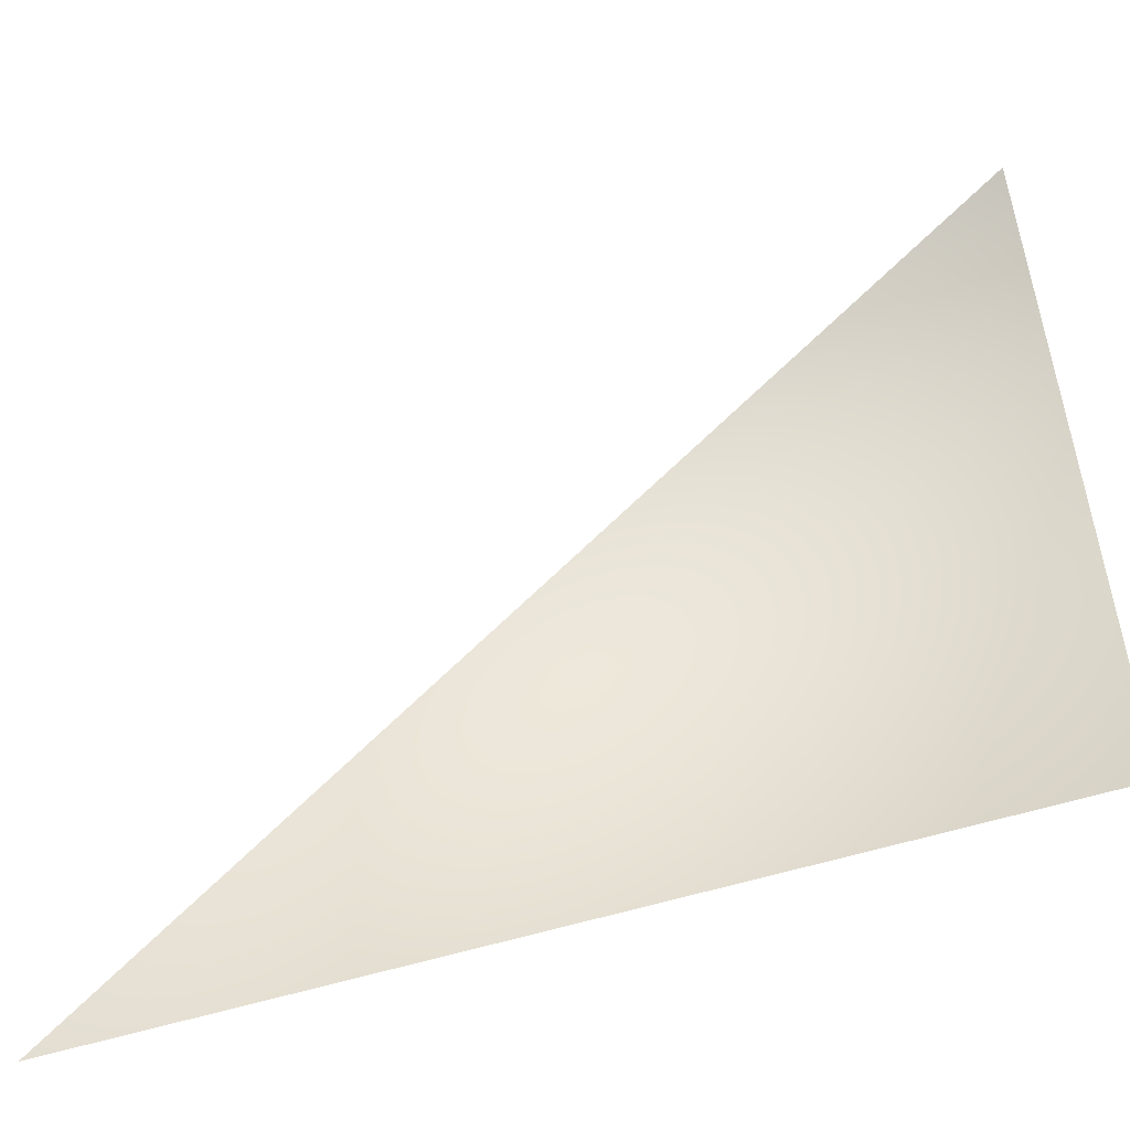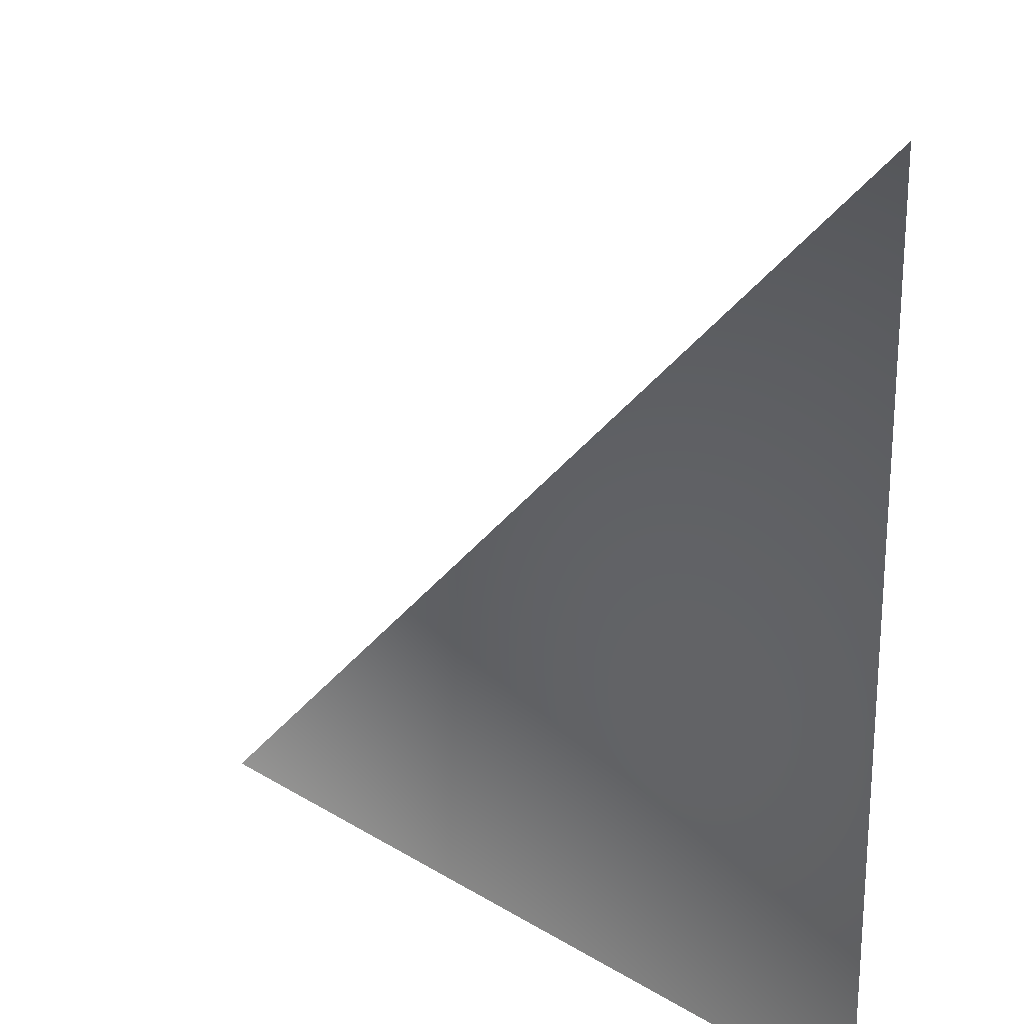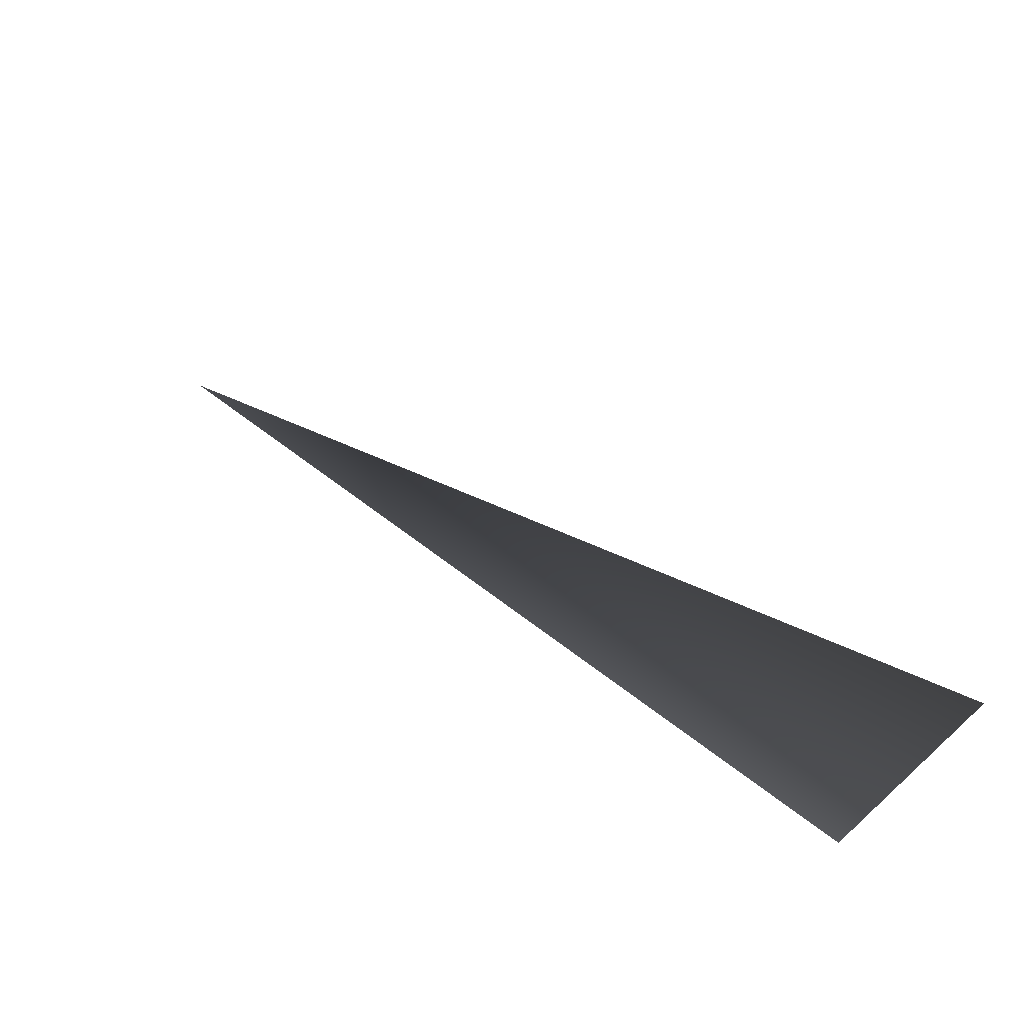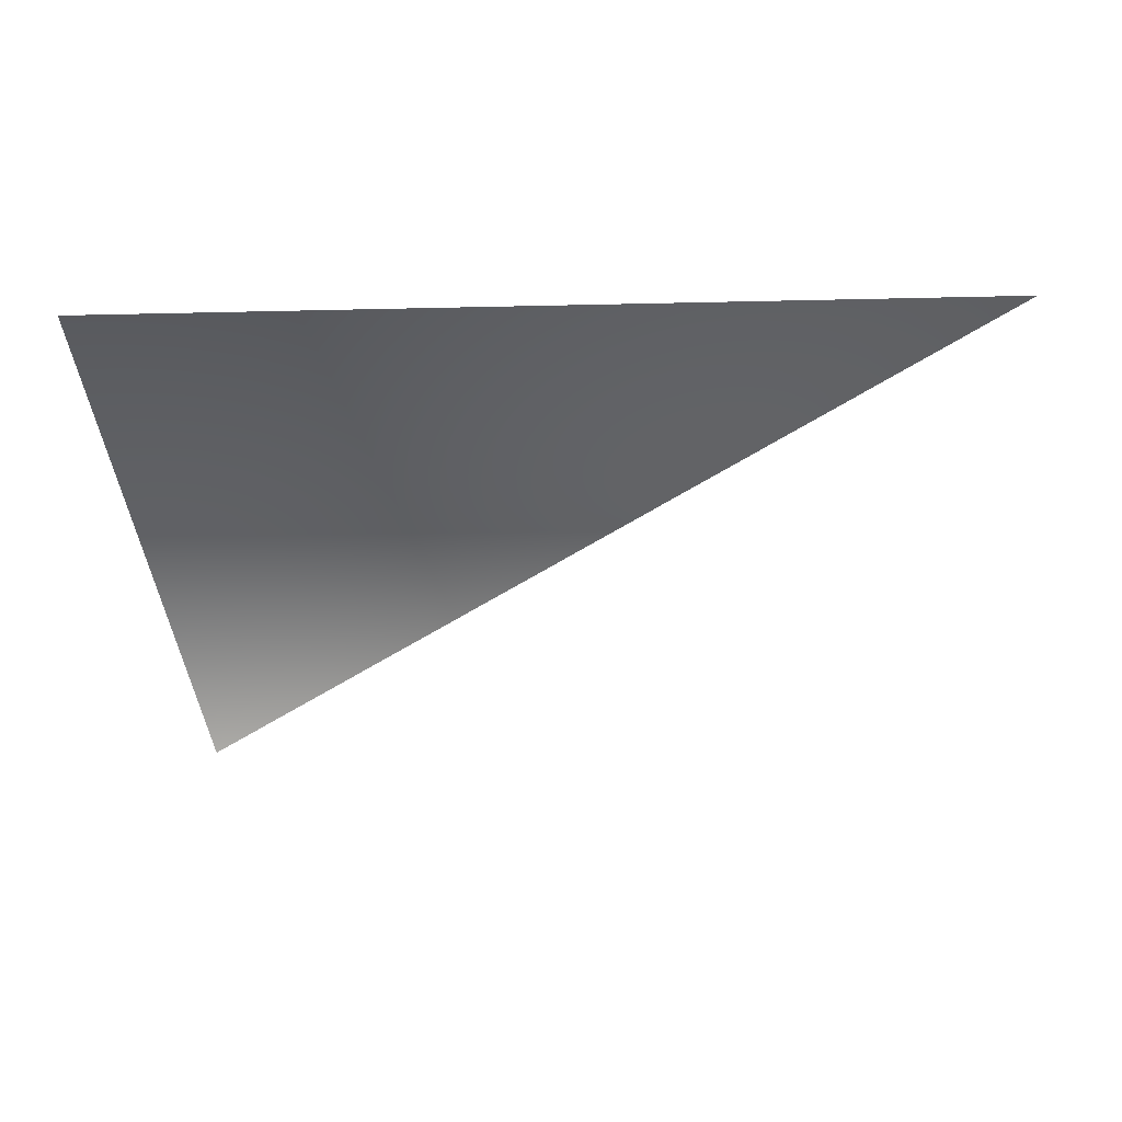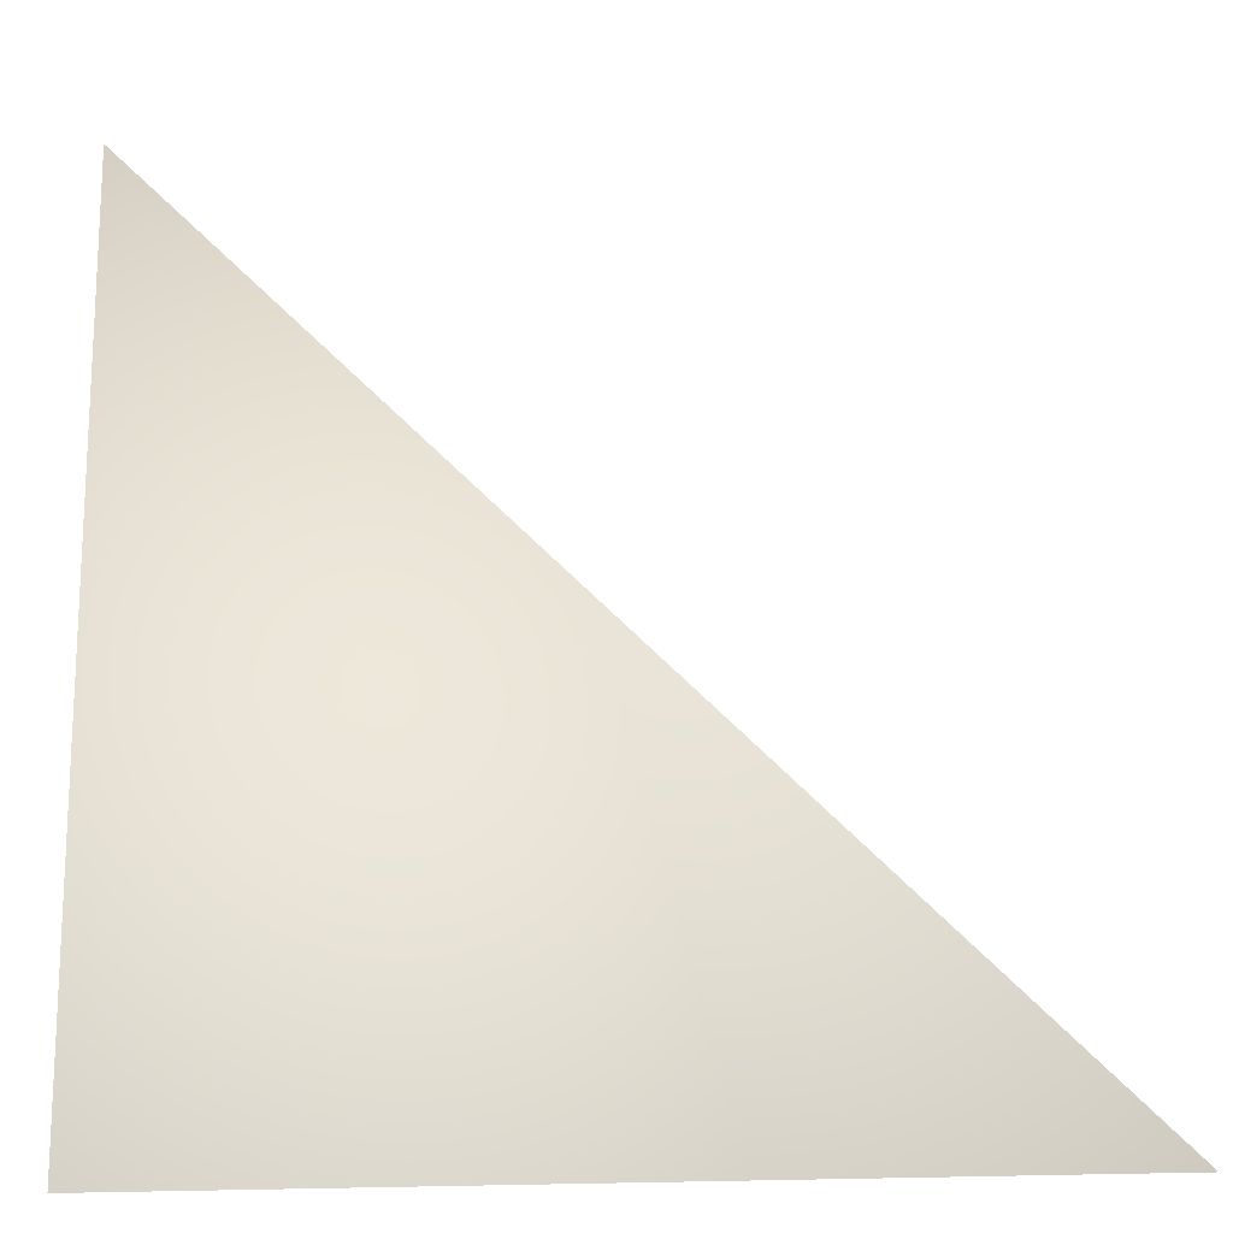
<metadata>
{"format":"obj","ext":"obj","renderer":"f3d","projection":"perspective","resolution":1024,"background":"white","views":[{"elev":-53.1,"azim":-161.1,"up":"+Y"},{"elev":22.7,"azim":-133.8,"up":"+Y"},{"elev":75.8,"azim":-143.8,"up":"+Y"},{"elev":-31.4,"azim":1.9,"up":"+Z"},{"elev":-17.0,"azim":8.9,"up":"+Y"}]}
</metadata>
<code>
v 0 0 0
v 1 0 0
v 0 1 0
f 1 2 3

</code>
